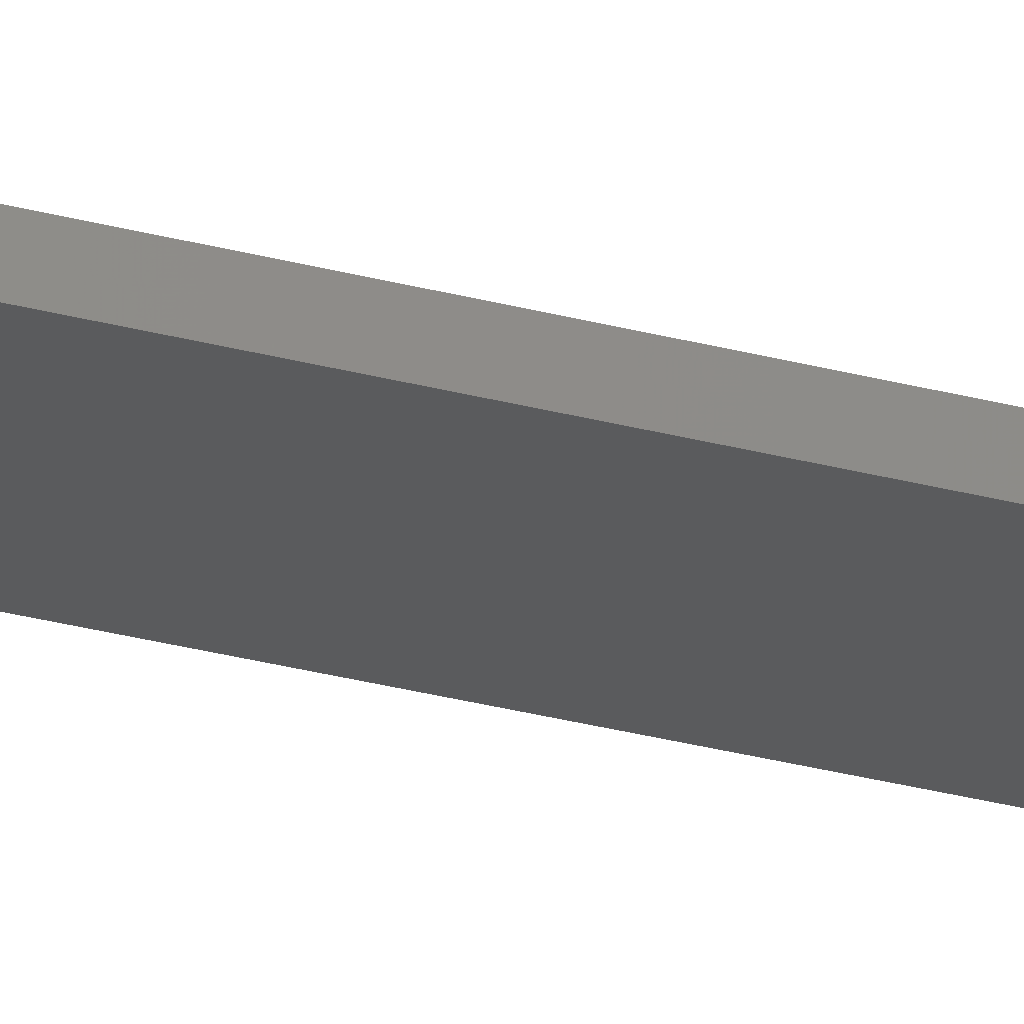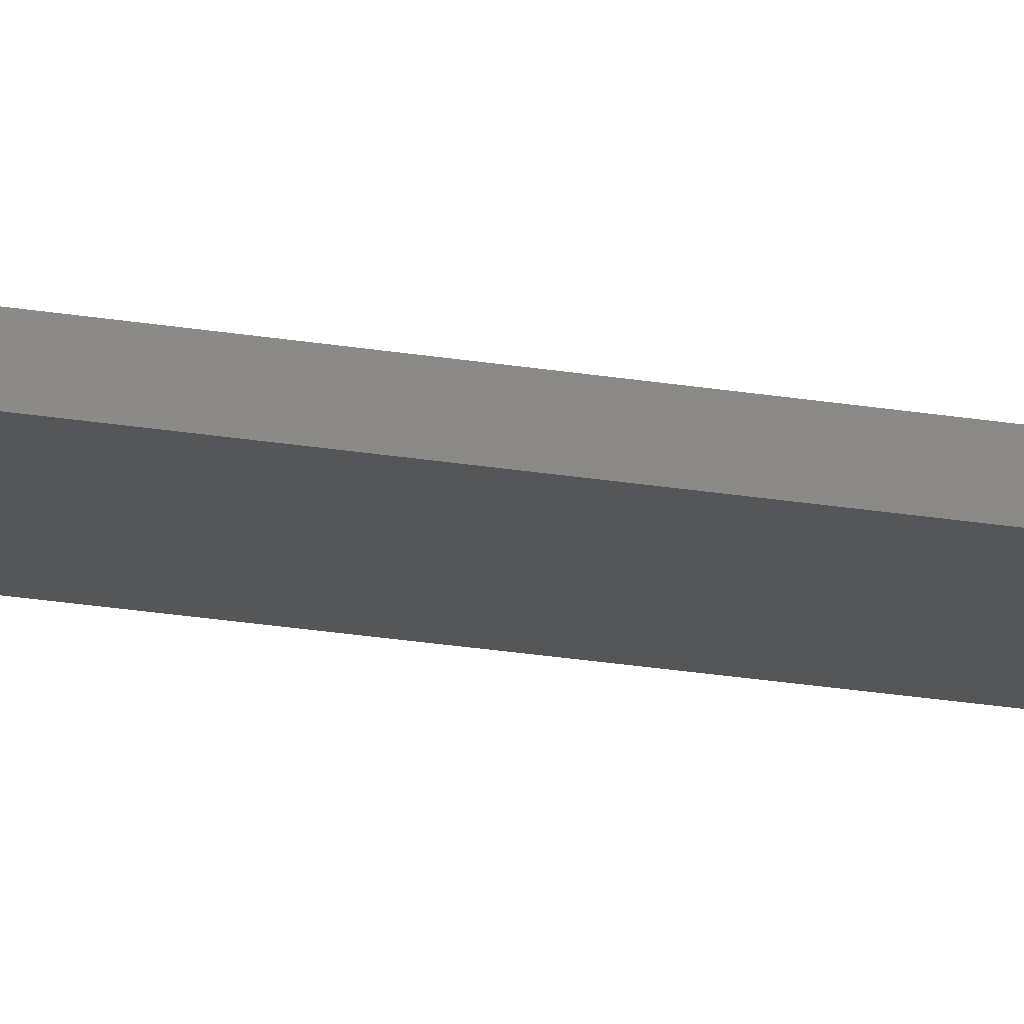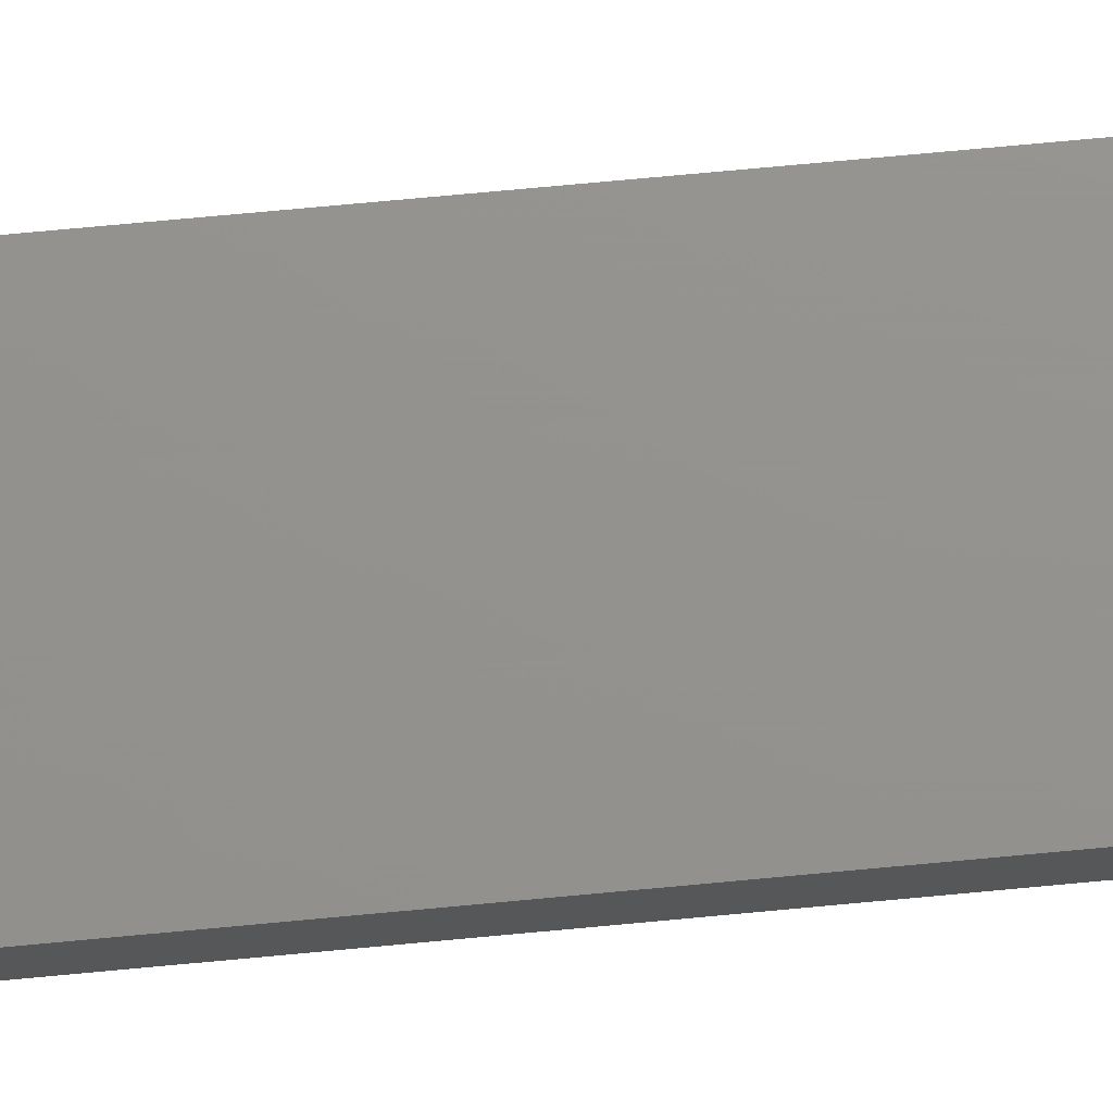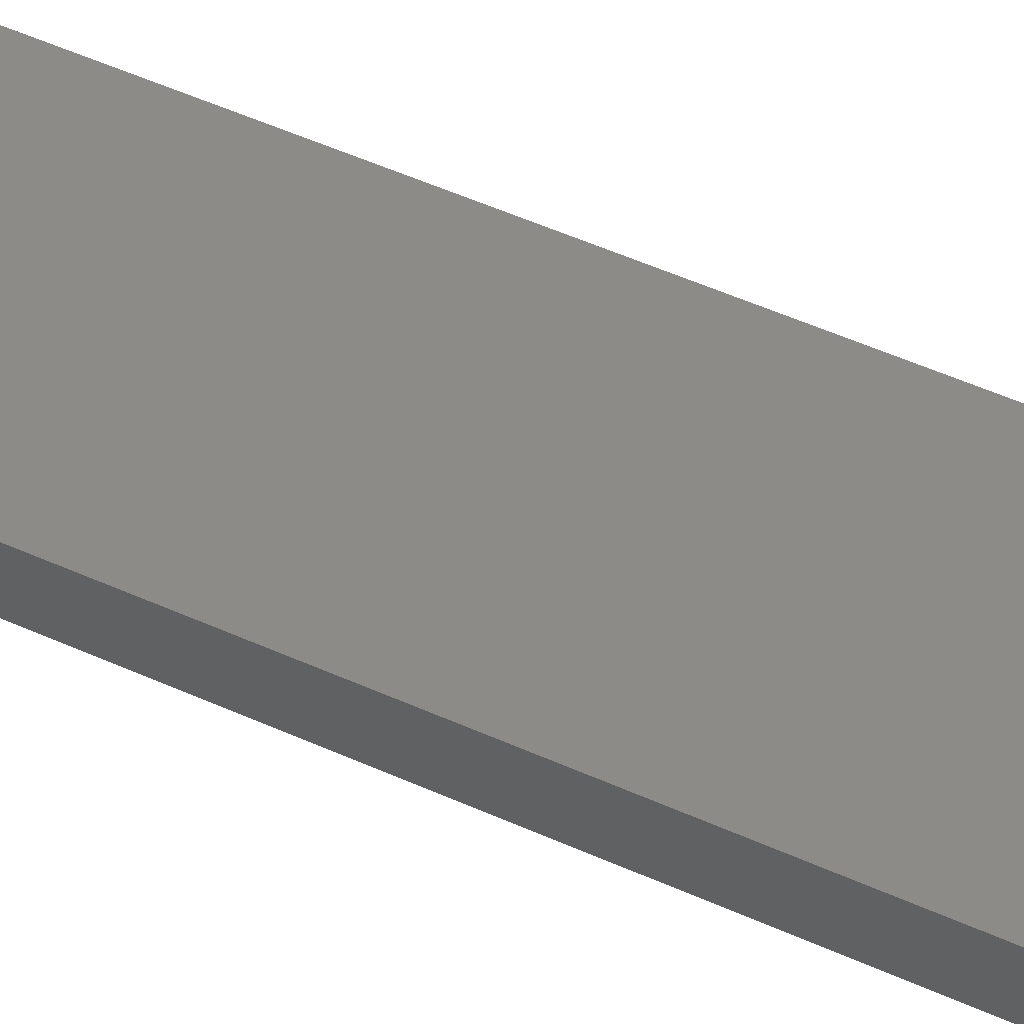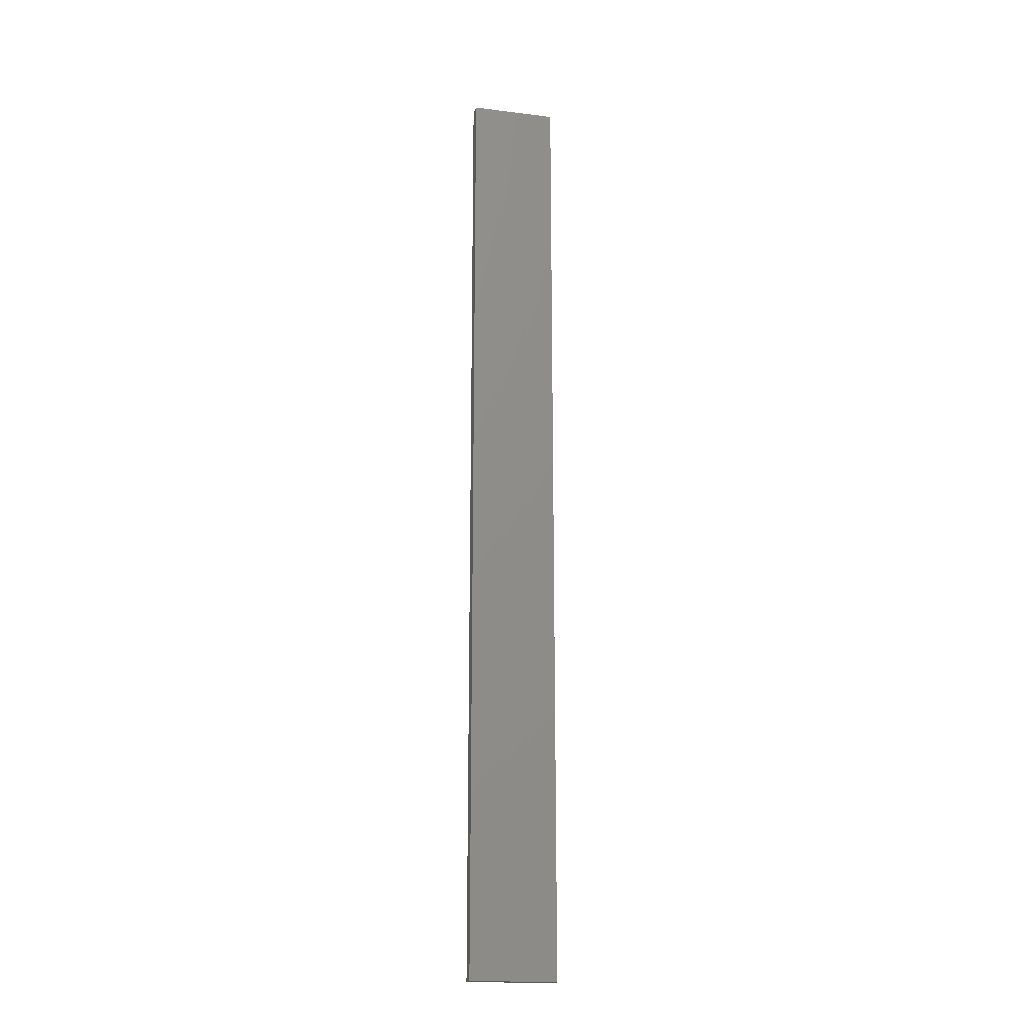
<metadata>
{"format":"stl","ext":"stl","renderer":"f3d","projection":"perspective","resolution":1024,"background":"white","views":[{"elev":-37.0,"azim":72.0,"up":"+Y"},{"elev":-27.0,"azim":76.0,"up":"+Y"},{"elev":59.9,"azim":84.1,"up":"+Y"},{"elev":27.9,"azim":129.4,"up":"+Y"},{"elev":-19.2,"azim":154.6,"up":"+Z"}]}
</metadata>
<code>
# stl→obj: 16 verts, 28 faces
v -19.26 -2.355 417.9
v -19.15 -2.377 417.9
v -19.15 -2.377 421.5
v -19.26 -2.355 421.5
v -19.37 -2.332 417.9
v -19.37 -2.332 421.5
v -19.47 -2.309 421.5
v -19.47 -2.309 417.9
v -19.46 -2.26 417.9
v -19.46 -2.26 421.5
v -19.14 -2.328 421.5
v -19.14 -2.328 417.9
v -19.25 -2.306 421.5
v -19.25 -2.306 417.9
v -19.36 -2.283 421.5
v -19.36 -2.283 417.9
f 1 2 3
f 1 3 4
f 5 4 6
f 5 6 7
f 5 1 4
f 8 5 7
f 9 8 7
f 9 7 10
f 11 12 13
f 13 14 15
f 12 14 13
f 15 16 10
f 14 16 15
f 16 9 10
f 12 11 3
f 2 12 3
f 9 16 8
f 16 5 8
f 16 14 5
f 14 1 5
f 14 12 1
f 12 2 1
f 15 10 7
f 6 15 7
f 4 13 15
f 4 15 6
f 3 11 13
f 3 13 4

</code>
